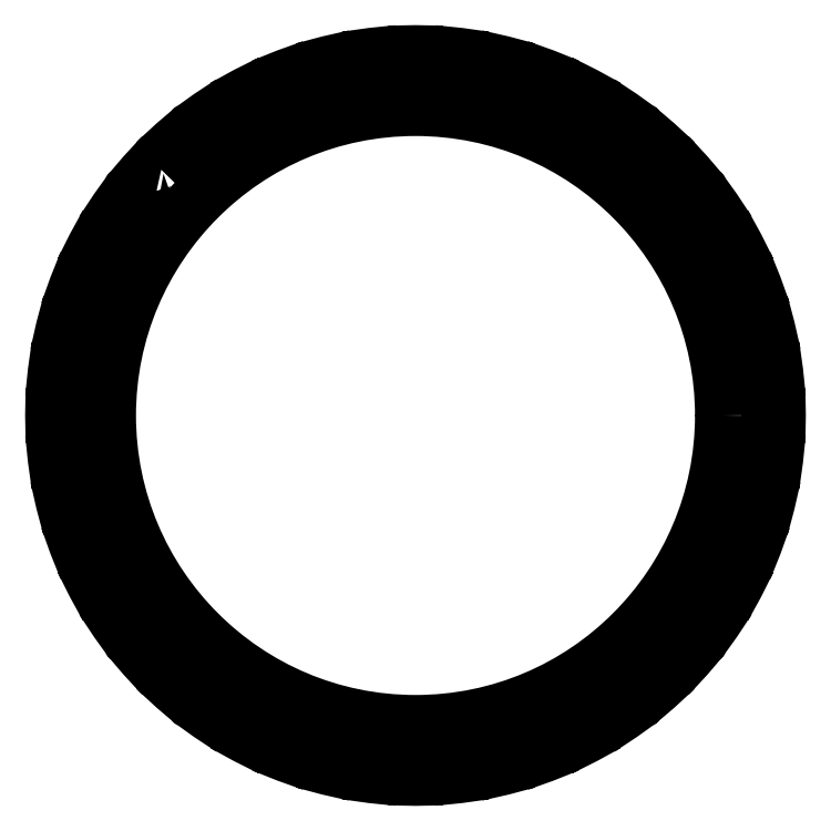
<metadata>
{"format":"dxf","ext":"dxf","renderer":"ezdxf+matplotlib","layout":"modelspace","background":"white","min_lineweight":24,"dpi":150}
</metadata>
<code>
0
SECTION
2
ENTITIES
0
CIRCLE
8
0
10
-3.072e-14
20
-1.527e-14
30
0
40
15
210
0
220
0
230
1
0
LWPOLYLINE
8
0
90
208
70
1
43
0
10
-12.41
20
12
10
-12.92
20
12.11
42
0.01412
10
-13.58
20
11.36
10
-13.41
20
10.88
42
0.008482
10
-13.77
20
10.42
10
-14.28
20
10.47
42
0.01412
10
-14.85
20
9.643
10
-14.62
20
9.182
42
0.008482
10
-14.93
20
8.681
10
-15.44
20
8.668
42
0.01412
10
-15.9
20
7.783
10
-15.62
20
7.352
42
0.008482
10
-15.86
20
6.818
10
-16.37
20
6.744
42
0.01412
10
-16.73
20
5.809
10
-16.39
20
5.416
42
0.008482
10
-16.57
20
4.856
10
-17.07
20
4.721
42
0.01412
10
-17.31
20
3.75
10
-16.93
20
3.4
42
0.008482
10
-17.03
20
2.824
10
-17.51
20
2.63
42
0.01412
10
-17.63
20
1.637
10
-17.21
20
1.335
42
0.008482
10
-17.25
20
0.75
10
-17.7
20
0.5
42
0.01412
10
-17.7
20
-0.5
10
-17.25
20
-0.75
42
0.008482
10
-17.21
20
-1.335
10
-17.63
20
-1.637
42
0.01412
10
-17.51
20
-2.63
10
-17.03
20
-2.824
42
0.008482
10
-16.93
20
-3.4
10
-17.31
20
-3.75
42
0.01412
10
-17.07
20
-4.721
10
-16.57
20
-4.856
42
0.008482
10
-16.39
20
-5.416
10
-16.73
20
-5.809
42
0.01412
10
-16.37
20
-6.744
10
-15.86
20
-6.818
42
0.008482
10
-15.62
20
-7.352
10
-15.9
20
-7.783
42
0.01412
10
-15.44
20
-8.668
10
-14.93
20
-8.681
42
0.008482
10
-14.62
20
-9.182
10
-14.85
20
-9.643
42
0.01412
10
-14.28
20
-10.47
10
-13.77
20
-10.42
42
0.008482
10
-13.41
20
-10.88
10
-13.58
20
-11.36
42
0.01412
10
-12.92
20
-12.11
10
-12.41
20
-12
42
0.008482
10
-12
20
-12.41
10
-12.11
20
-12.92
42
0.01412
10
-11.36
20
-13.58
10
-10.88
20
-13.41
42
0.008482
10
-10.42
20
-13.77
10
-10.47
20
-14.28
42
0.01412
10
-9.643
20
-14.85
10
-9.182
20
-14.62
42
0.008482
10
-8.681
20
-14.93
10
-8.668
20
-15.44
42
0.01412
10
-7.783
20
-15.9
10
-7.352
20
-15.62
42
0.008482
10
-6.818
20
-15.86
10
-6.744
20
-16.37
42
0.01412
10
-5.809
20
-16.73
10
-5.416
20
-16.39
42
0.008482
10
-4.856
20
-16.57
10
-4.721
20
-17.07
42
0.01412
10
-3.75
20
-17.31
10
-3.4
20
-16.93
42
0.008482
10
-2.824
20
-17.03
10
-2.63
20
-17.51
42
0.01412
10
-1.637
20
-17.63
10
-1.335
20
-17.21
42
0.008482
10
-0.75
20
-17.25
10
-0.5
20
-17.7
42
0.01412
10
0.5
20
-17.7
10
0.75
20
-17.25
42
0.008482
10
1.335
20
-17.21
10
1.637
20
-17.63
42
0.01412
10
2.63
20
-17.51
10
2.824
20
-17.03
42
0.008482
10
3.4
20
-16.93
10
3.75
20
-17.31
42
0.01412
10
4.721
20
-17.07
10
4.856
20
-16.57
42
0.008482
10
5.416
20
-16.39
10
5.809
20
-16.73
42
0.01412
10
6.744
20
-16.37
10
6.818
20
-15.86
42
0.008482
10
7.352
20
-15.62
10
7.783
20
-15.9
42
0.01412
10
8.668
20
-15.44
10
8.681
20
-14.93
42
0.008482
10
9.182
20
-14.62
10
9.643
20
-14.85
42
0.01412
10
10.47
20
-14.28
10
10.42
20
-13.77
42
0.008482
10
10.88
20
-13.41
10
11.36
20
-13.58
42
0.01412
10
12.11
20
-12.92
10
12
20
-12.41
42
0.008482
10
12.41
20
-12
10
12.92
20
-12.11
42
0.01412
10
13.58
20
-11.36
10
13.41
20
-10.88
42
0.008482
10
13.77
20
-10.42
10
14.28
20
-10.47
42
0.01412
10
14.85
20
-9.643
10
14.62
20
-9.182
42
0.008482
10
14.93
20
-8.681
10
15.44
20
-8.668
42
0.01412
10
15.9
20
-7.783
10
15.62
20
-7.352
42
0.008482
10
15.86
20
-6.818
10
16.37
20
-6.744
42
0.01412
10
16.73
20
-5.809
10
16.39
20
-5.416
42
0.008482
10
16.57
20
-4.856
10
17.07
20
-4.721
42
0.01412
10
17.31
20
-3.75
10
16.93
20
-3.4
42
0.008482
10
17.03
20
-2.824
10
17.51
20
-2.63
42
0.01412
10
17.63
20
-1.637
10
17.21
20
-1.335
42
0.008482
10
17.25
20
-0.75
10
17.7
20
-0.5
42
0.01412
10
17.7
20
0.5
10
17.25
20
0.75
42
0.008482
10
17.21
20
1.335
10
17.63
20
1.637
42
0.01412
10
17.51
20
2.63
10
17.03
20
2.824
42
0.008482
10
16.93
20
3.4
10
17.31
20
3.75
42
0.01412
10
17.07
20
4.721
10
16.57
20
4.856
42
0.008482
10
16.39
20
5.416
10
16.73
20
5.809
42
0.01412
10
16.37
20
6.744
10
15.86
20
6.818
42
0.008482
10
15.62
20
7.352
10
15.9
20
7.783
42
0.01412
10
15.44
20
8.668
10
14.93
20
8.681
42
0.008482
10
14.62
20
9.182
10
14.85
20
9.643
42
0.01412
10
14.28
20
10.47
10
13.77
20
10.42
42
0.008482
10
13.41
20
10.88
10
13.58
20
11.36
42
0.01412
10
12.92
20
12.11
10
12.41
20
12
42
0.008482
10
12
20
12.41
10
12.11
20
12.92
42
0.01412
10
11.36
20
13.58
10
10.88
20
13.41
42
0.008482
10
10.42
20
13.77
10
10.47
20
14.28
42
0.01412
10
9.643
20
14.85
10
9.182
20
14.62
42
0.008482
10
8.681
20
14.93
10
8.668
20
15.44
42
0.01412
10
7.783
20
15.9
10
7.352
20
15.62
42
0.008482
10
6.818
20
15.86
10
6.744
20
16.37
42
0.01412
10
5.809
20
16.73
10
5.416
20
16.39
42
0.008482
10
4.856
20
16.57
10
4.721
20
17.07
42
0.01412
10
3.75
20
17.31
10
3.4
20
16.93
42
0.008482
10
2.824
20
17.03
10
2.63
20
17.51
42
0.01412
10
1.637
20
17.63
10
1.335
20
17.21
42
0.008482
10
0.75
20
17.25
10
0.5
20
17.7
42
0.01412
10
-0.5
20
17.7
10
-0.75
20
17.25
42
0.008482
10
-1.335
20
17.21
10
-1.637
20
17.63
42
0.01412
10
-2.63
20
17.51
10
-2.824
20
17.03
42
0.008482
10
-3.4
20
16.93
10
-3.75
20
17.31
42
0.01412
10
-4.721
20
17.07
10
-4.856
20
16.57
42
0.008482
10
-5.416
20
16.39
10
-5.809
20
16.73
42
0.01412
10
-6.744
20
16.37
10
-6.818
20
15.86
42
0.008482
10
-7.352
20
15.62
10
-7.783
20
15.9
42
0.01412
10
-8.668
20
15.44
10
-8.681
20
14.93
42
0.008482
10
-9.182
20
14.62
10
-9.643
20
14.85
42
0.01412
10
-10.47
20
14.28
10
-10.42
20
13.77
42
0.008482
10
-10.88
20
13.41
10
-11.36
20
13.58
42
0.01412
10
-12.11
20
12.92
10
-12
20
12.41
42
0.008482
0
ENDSEC
0
EOF

</code>
